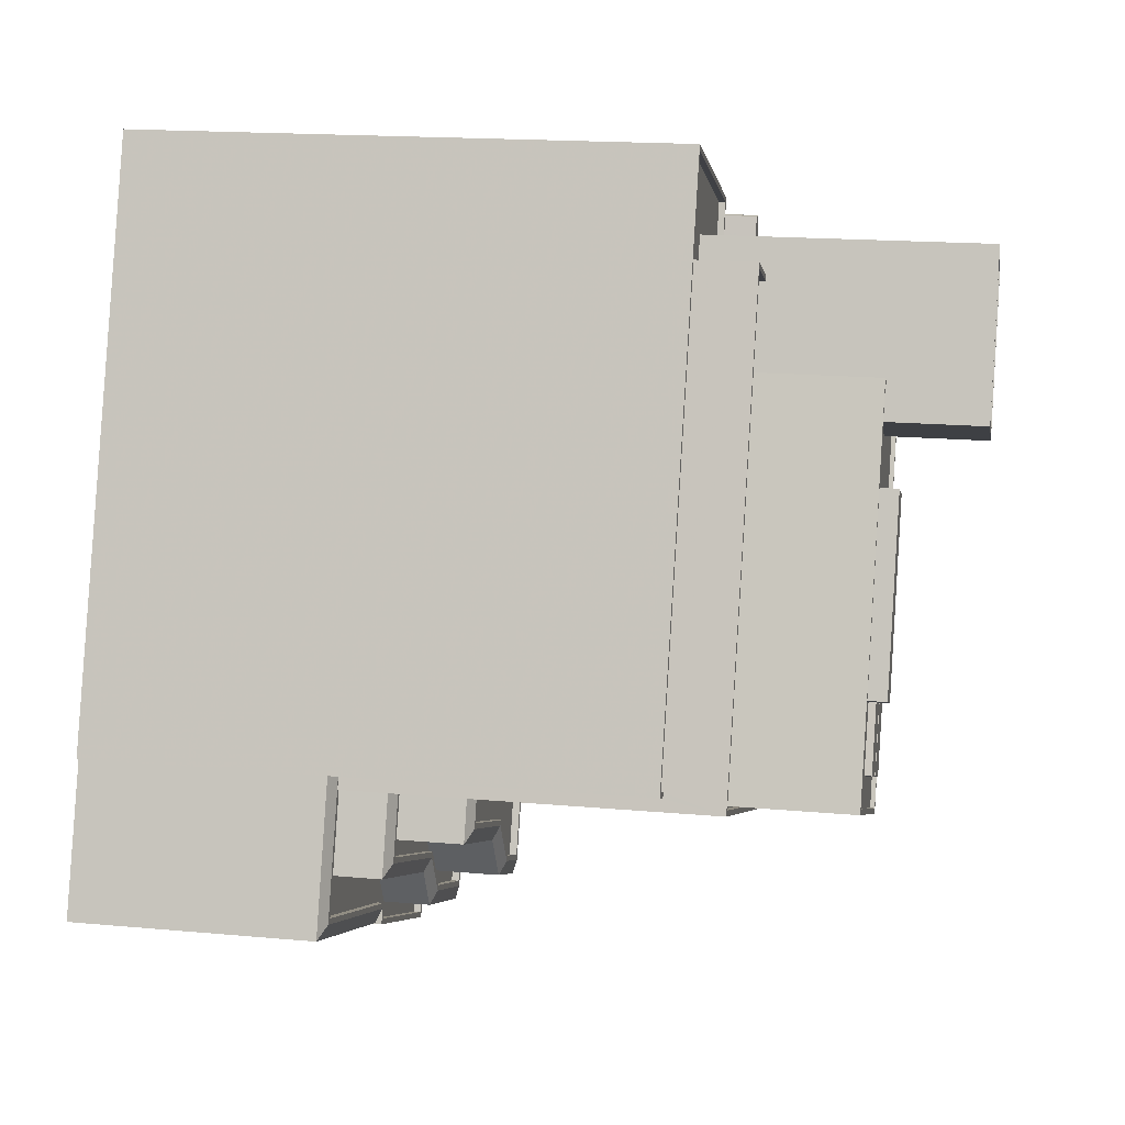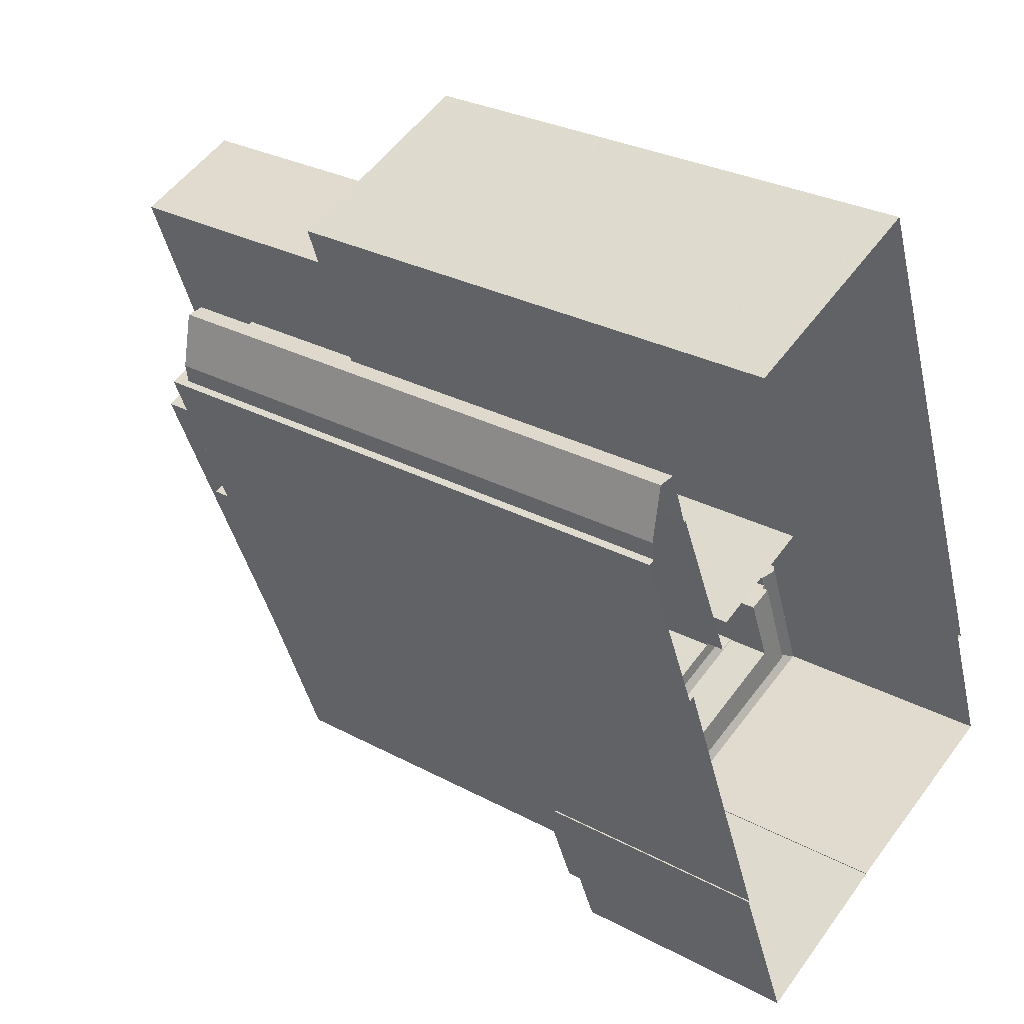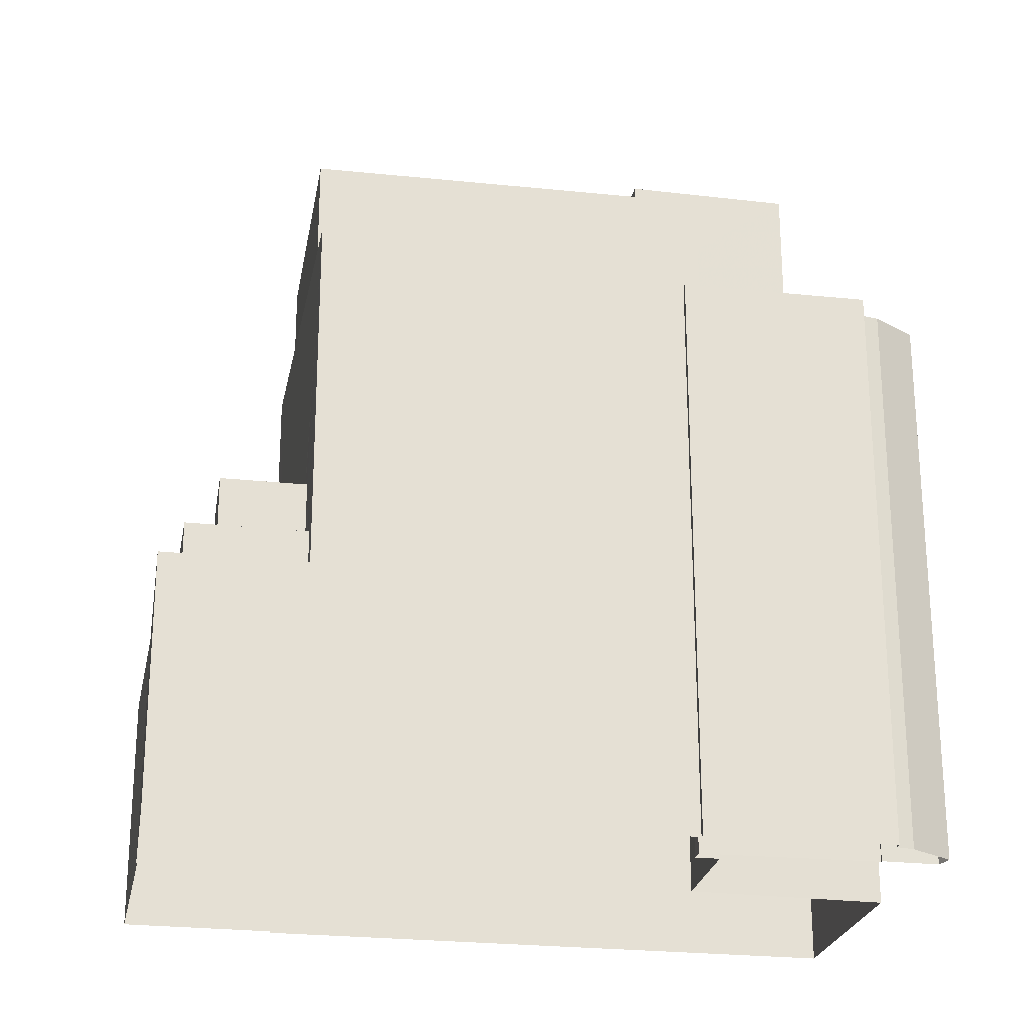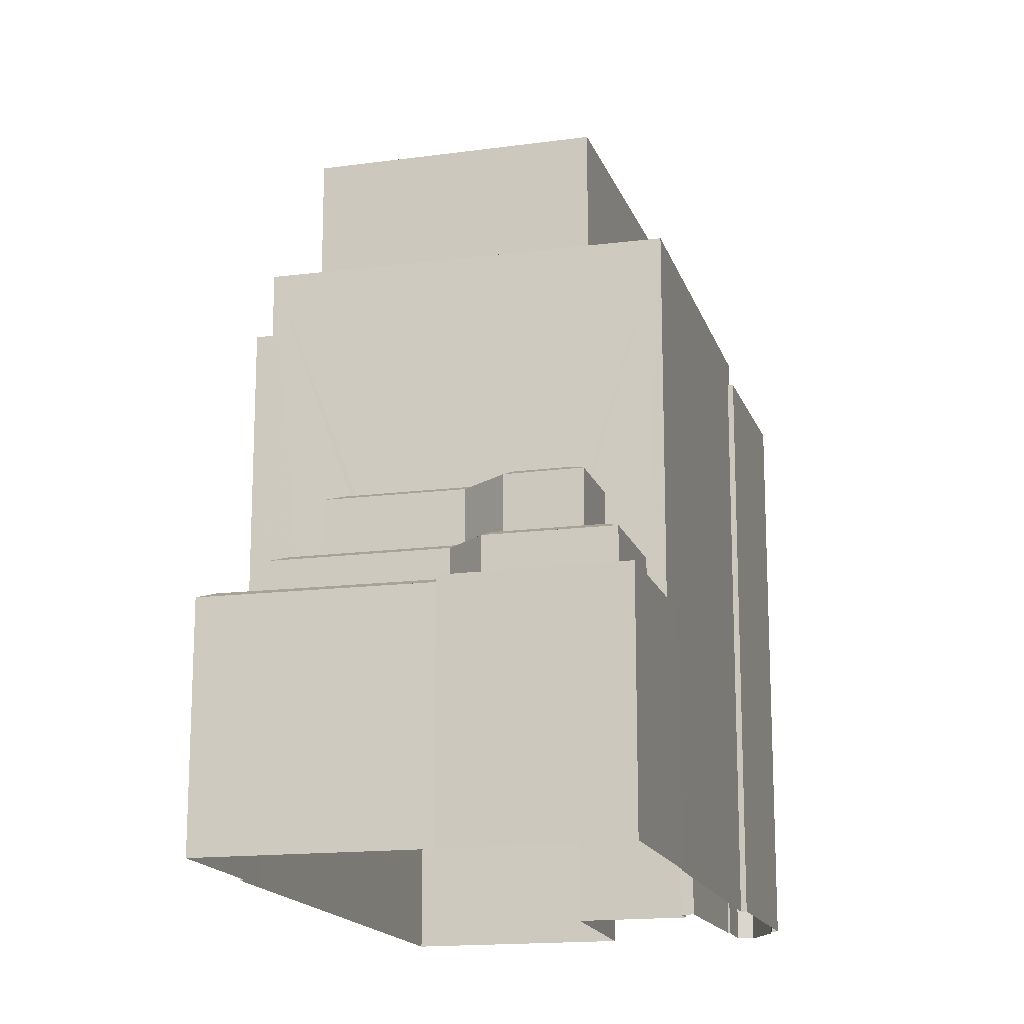
<metadata>
{"format":"obj","ext":"obj","renderer":"f3d","projection":"perspective","resolution":1024,"background":"white","views":[{"elev":17.3,"azim":-79.8,"up":"+Y"},{"elev":28.6,"azim":128.9,"up":"+Y"},{"elev":-24.3,"azim":58.3,"up":"+Z"},{"elev":-16.2,"azim":-6.2,"up":"+Z"}]}
</metadata>
<code>
v -7513 -3.716e+04 23.75
v -7514 -3.716e+04 23.75
v -7514 -3.716e+04 24.15
v -7513 -3.716e+04 24.15
v -7517 -3.716e+04 23.75
v -7517 -3.716e+04 24.15
v -7518 -3.715e+04 23.75
v -7518 -3.715e+04 24.15
v -7525 -3.715e+04 23.75
v -7525 -3.715e+04 24.15
v -7524 -3.715e+04 23.75
v -7524 -3.715e+04 24.15
v -7512 -3.716e+04 23.8
v -7514 -3.716e+04 24.15
v -7514 -3.716e+04 23.8
v -7513 -3.716e+04 24.15
v -7517 -3.716e+04 23.8
v -7517 -3.716e+04 24.15
v -7519 -3.716e+04 23.8
v -7519 -3.715e+04 24.15
v -7525 -3.715e+04 24.15
v -7526 -3.715e+04 23.8
v -7525 -3.715e+04 23.8
v -7525 -3.715e+04 24.15
v -7517 -3.716e+04 20.08
v -7514 -3.716e+04 23.8
v -7517 -3.716e+04 23.8
v -7514 -3.716e+04 20.08
v -7519 -3.716e+04 20.08
v -7519 -3.716e+04 23.8
v -7526 -3.715e+04 20.09
v -7526 -3.715e+04 23.8
v -7525 -3.715e+04 20.09
v -7525 -3.715e+04 23.8
v -7512 -3.716e+04 20.08
v -7512 -3.716e+04 23.8
v -7510 -3.716e+04 17.54
v -7509 -3.716e+04 17.54
v -7509 -3.716e+04 17.94
v -7529 -3.715e+04 17.95
v -7529 -3.715e+04 17.55
v -7528 -3.715e+04 17.55
v -7526 -3.715e+04 20.49
v -7526 -3.715e+04 20.09
v -7509 -3.716e+04 17.94
v -7509 -3.716e+04 37.69
v -7510 -3.716e+04 20.13
v -7528 -3.715e+04 20.14
v -7528 -3.715e+04 20.14
v -7511 -3.716e+04 20.08
v -7511 -3.716e+04 20.48
v -7529 -3.715e+04 17.95
v -7529 -3.715e+04 37.7
v -7510 -3.716e+04 20.13
v -7527 -3.715e+04 20.49
v -7511 -3.716e+04 20.48
v -7502 -3.714e+04 35.97
v -7501 -3.714e+04 35.97
v -7502 -3.714e+04 36.22
v -7508 -3.715e+04 4.471
v -7502 -3.714e+04 4.472
v -7508 -3.715e+04 17.94
v -7501 -3.714e+04 37.69
v -7502 -3.714e+04 36.22
v -7504 -3.714e+04 36.23
v -7505 -3.714e+04 37.7
v -7504 -3.714e+04 36.23
v -7505 -3.714e+04 4.474
v -7504 -3.714e+04 35.98
v -7504 -3.714e+04 4.473
v -7519 -3.712e+04 37.7
v -7519 -3.712e+04 34.16
v -7529 -3.715e+04 34.51
v -7529 -3.715e+04 34.51
v -7529 -3.715e+04 34.16
v -7529 -3.715e+04 17.95
v -7516 -3.712e+04 37.7
v -7516 -3.712e+04 34.16
v -7516 -3.712e+04 37.7
v -7519 -3.712e+04 37.7
v -7519 -3.712e+04 37.3
v -7516 -3.712e+04 37.3
v -7519 -3.715e+04 37.7
v -7529 -3.715e+04 37.3
v -7529 -3.715e+04 37.7
v -7519 -3.715e+04 37.3
v -7505 -3.714e+04 37.3
v -7502 -3.714e+04 37.29
v -7502 -3.714e+04 37.69
v -7505 -3.714e+04 37.7
v -7509 -3.716e+04 37.69
v -7509 -3.716e+04 37.29
v -7513 -3.716e+04 37.3
v -7513 -3.716e+04 37.7
v -7513 -3.716e+04 20.08
v -7513 -3.716e+04 20.48
v -7518 -3.716e+04 20.08
v -7518 -3.716e+04 20.48
v -7519 -3.716e+04 20.08
v -7519 -3.716e+04 20.48
v -7528 -3.715e+04 20.09
v -7528 -3.715e+04 20.49
v -7513 -3.716e+04 20.48
v -7512 -3.716e+04 20.13
v -7518 -3.716e+04 20.48
v -7519 -3.716e+04 20.13
v -7520 -3.716e+04 20.13
v -7519 -3.716e+04 20.48
v -7528 -3.715e+04 20.49
v -7529 -3.715e+04 20.14
v -7519 -3.716e+04 17.55
v -7512 -3.716e+04 17.54
v -7512 -3.716e+04 20.13
v -7519 -3.716e+04 20.13
v -7520 -3.716e+04 17.55
v -7520 -3.716e+04 20.13
v -7529 -3.715e+04 17.55
v -7529 -3.715e+04 20.14
v -7512 -3.716e+04 17.54
v -7512 -3.716e+04 17.94
v -7521 -3.716e+04 17.55
v -7521 -3.716e+04 17.95
v -7520 -3.716e+04 17.55
v -7520 -3.716e+04 17.95
v -7531 -3.716e+04 17.55
v -7531 -3.716e+04 17.95
v -7512 -3.716e+04 17.94
v -7521 -3.716e+04 17.95
v -7521 -3.716e+04 4.476
v -7512 -3.716e+04 4.471
v -7521 -3.716e+04 17.95
v -7521 -3.716e+04 17.6
v -7521 -3.716e+04 4.476
v -7521 -3.716e+04 17.6
v -7533 -3.716e+04 17.6
v -7533 -3.716e+04 4.481
v -7529 -3.715e+04 4.482
v -7529 -3.715e+04 17.6
v -7529 -3.715e+04 17.6
v -7529 -3.715e+04 4.482
v -7530 -3.715e+04 17.6
v -7530 -3.715e+04 4.481
v -7508 -3.715e+04 4.471
v -7508 -3.715e+04 17.94
v -7532 -3.716e+04 17.95
v -7533 -3.716e+04 17.6
v -7529 -3.715e+04 17.95
v -7530 -3.715e+04 4.482
v -7530 -3.715e+04 34.51
v -7518 -3.712e+04 4.483
v -7518 -3.712e+04 34.51
v -7507 -3.712e+04 34.5
v -7507 -3.712e+04 4.477
v -7510 -3.713e+04 34.5
v -7510 -3.713e+04 4.476
v -7510 -3.713e+04 34.5
v -7507 -3.712e+04 34.5
v -7507 -3.712e+04 34.15
v -7510 -3.713e+04 34.15
v -7530 -3.715e+04 34.16
v -7530 -3.715e+04 34.51
v -7518 -3.712e+04 34.16
v -7518 -3.712e+04 34.51
v -7498 -3.712e+04 35.42
v -7498 -3.712e+04 4.473
v -7499 -3.712e+04 4.474
v -7499 -3.712e+04 35.42
v -7498 -3.713e+04 35.42
v -7498 -3.713e+04 4.472
v -7498 -3.713e+04 35.42
v -7498 -3.713e+04 4.472
v -7500 -3.713e+04 35.42
v -7500 -3.713e+04 4.473
v -7497 -3.713e+04 4.472
v -7497 -3.713e+04 36.22
v -7500 -3.713e+04 36.23
v -7500 -3.713e+04 4.473
v -7501 -3.714e+04 36.22
v -7501 -3.714e+04 4.472
v -7500 -3.713e+04 35.98
v -7500 -3.713e+04 36.23
v -7498 -3.713e+04 36.23
v -7498 -3.713e+04 35.98
v -7501 -3.714e+04 36.22
v -7501 -3.714e+04 35.97
v -7518 -3.713e+04 43.87
v -7518 -3.713e+04 43.87
v -7518 -3.713e+04 44.12
v -7518 -3.713e+04 49.45
v -7518 -3.713e+04 37.3
v -7518 -3.713e+04 44.12
v -7515 -3.712e+04 34.16
v -7515 -3.712e+04 49.45
v -7512 -3.713e+04 49.45
v -7512 -3.713e+04 49.2
v -7518 -3.713e+04 49.2
v -7518 -3.713e+04 49.45
v -7515 -3.712e+04 49.2
v -7515 -3.712e+04 49.45
v -7509 -3.713e+04 49.45
v -7509 -3.713e+04 49.2
v -7509 -3.713e+04 49.45
v -7509 -3.713e+04 34.16
v -7512 -3.713e+04 43.87
v -7511 -3.713e+04 43.87
v -7511 -3.713e+04 44.12
v -7512 -3.713e+04 49.45
v -7511 -3.713e+04 44.12
v -7511 -3.713e+04 34.15
v -7517 -3.713e+04 43.87
v -7513 -3.713e+04 43.87
v -7504 -3.713e+04 4.474
v -7504 -3.713e+04 44.12
v -7513 -3.716e+04 44.12
v -7513 -3.716e+04 37.7
v -7518 -3.713e+04 37.3
v -7527 -3.715e+04 37.3
v -7527 -3.715e+04 44.12
v -7518 -3.713e+04 44.12
v -7521 -3.715e+04 43.87
v -7524 -3.715e+04 43.87
v -7526 -3.715e+04 44.12
v -7517 -3.715e+04 43.87
v -7513 -3.715e+04 44.12
v -7526 -3.715e+04 43.87
v -7513 -3.715e+04 43.87
v -7518 -3.713e+04 43.87
v -7518 -3.713e+04 44.12
v -7505 -3.713e+04 44.12
v -7509 -3.713e+04 43.87
v -7505 -3.713e+04 43.87
v -7518 -3.713e+04 43.87
v -7518 -3.713e+04 45.05
v -7516 -3.714e+04 45.05
v -7516 -3.714e+04 43.87
v -7520 -3.715e+04 45.05
v -7520 -3.715e+04 43.87
v -7522 -3.715e+04 43.87
v -7522 -3.715e+04 45.05
v -7518 -3.715e+04 43.87
v -7518 -3.715e+04 44.27
v -7515 -3.715e+04 44.27
v -7515 -3.715e+04 43.87
v -7517 -3.715e+04 43.87
v -7517 -3.715e+04 44.27
v -7520 -3.715e+04 43.87
v -7520 -3.715e+04 44.27
v -7516 -3.714e+04 44.28
v -7513 -3.714e+04 44.27
v -7515 -3.714e+04 43.87
v -7516 -3.714e+04 43.87
v -7513 -3.714e+04 43.87
v -7515 -3.715e+04 44.27
v -7515 -3.715e+04 43.87
v -7518 -3.714e+04 44.28
v -7517 -3.714e+04 43.87
v -7518 -3.714e+04 43.87
v -7514 -3.715e+04 43.87
v -7512 -3.715e+04 44.27
v -7512 -3.715e+04 43.87
v -7514 -3.715e+04 44.27
v -7514 -3.715e+04 44.27
v -7514 -3.715e+04 43.87
v -7516 -3.715e+04 44.27
v -7516 -3.715e+04 43.87
v -7512 -3.714e+04 43.87
v -7509 -3.714e+04 44.27
v -7509 -3.714e+04 43.87
v -7512 -3.714e+04 44.27
v -7511 -3.715e+04 44.27
v -7511 -3.715e+04 43.87
v -7514 -3.715e+04 43.87
v -7514 -3.715e+04 43.87
v -7514 -3.715e+04 44.27
f 133 130 129
f 148 150 140
f 142 148 140
f 137 133 136
f 61 174 179
f 60 143 130
f 171 174 61
f 173 169 171
f 166 165 169
f 150 153 155
f 155 137 140
f 60 68 61
f 173 166 169
f 177 173 70
f 68 155 212
f 61 68 70
f 133 60 130
f 150 155 140
f 137 60 133
f 171 61 70
f 173 171 70
f 137 155 60
f 60 155 68
f 1 2 3
f 4 1 3
f 3 2 5
f 6 3 5
f 6 5 7
f 8 6 7
f 8 7 9
f 10 8 9
f 11 10 9
f 11 12 10
f 13 14 15
f 13 16 14
f 14 17 15
f 14 18 17
f 18 19 17
f 18 20 19
f 21 22 19
f 20 21 19
f 23 22 21
f 24 23 21
f 25 26 27
f 25 28 26
f 29 25 27
f 30 29 27
f 30 31 29
f 30 32 31
f 33 31 32
f 34 33 32
f 35 26 28
f 35 36 26
f 37 38 39
f 40 41 42
f 33 43 44
f 45 46 47
f 47 39 45
f 48 49 42
f 50 51 35
f 40 49 52
f 49 53 52
f 12 46 53
f 11 1 4
f 36 35 51
f 37 39 54
f 55 23 49
f 55 43 23
f 33 34 43
f 13 46 16
f 51 13 36
f 16 46 4
f 56 47 13
f 54 39 47
f 56 13 51
f 24 12 53
f 11 4 12
f 24 53 23
f 43 34 23
f 42 49 40
f 47 46 13
f 23 53 49
f 4 46 12
f 57 58 59
f 60 61 62
f 58 63 59
f 61 64 62
f 64 63 46
f 59 63 64
f 62 46 45
f 62 64 46
f 65 63 58
f 63 65 66
f 66 67 68
f 69 65 58
f 68 67 70
f 65 67 66
f 71 72 73
f 71 73 53
f 74 52 53
f 73 72 75
f 74 76 52
f 73 74 53
f 72 77 78
f 72 71 77
f 79 80 81
f 82 79 81
f 83 84 85
f 83 86 84
f 81 85 84
f 81 80 85
f 87 88 89
f 90 87 89
f 91 88 92
f 91 89 88
f 93 91 92
f 93 94 91
f 50 95 96
f 51 50 96
f 97 96 95
f 97 98 96
f 98 97 99
f 100 98 99
f 101 100 99
f 101 102 100
f 44 102 101
f 44 43 102
f 47 103 104
f 47 56 103
f 103 105 106
f 104 103 106
f 105 107 106
f 105 108 107
f 107 109 110
f 107 108 109
f 49 110 109
f 55 49 109
f 111 112 113
f 114 111 113
f 115 111 114
f 116 115 114
f 117 116 118
f 117 115 116
f 42 117 118
f 48 42 118
f 113 37 54
f 113 112 37
f 38 119 120
f 39 38 120
f 121 120 119
f 121 122 120
f 122 121 123
f 124 122 123
f 125 124 123
f 125 126 124
f 41 126 125
f 41 40 126
f 127 128 129
f 130 127 129
f 131 132 128
f 132 129 128
f 132 133 129
f 134 133 132
f 134 135 136
f 133 134 136
f 137 135 138
f 137 136 135
f 139 137 138
f 139 140 137
f 141 140 139
f 141 142 140
f 127 143 144
f 127 130 143
f 60 144 143
f 60 62 144
f 132 145 146
f 132 131 145
f 141 145 147
f 141 146 145
f 142 141 148
f 76 74 147
f 141 147 149
f 148 141 149
f 147 74 149
f 150 149 151
f 150 148 149
f 152 153 150
f 151 152 150
f 154 153 152
f 154 155 153
f 156 157 158
f 159 156 158
f 73 75 160
f 161 73 160
f 162 163 161
f 160 162 161
f 157 162 158
f 157 163 162
f 164 165 166
f 167 164 166
f 168 169 165
f 164 168 165
f 170 169 168
f 170 171 169
f 172 167 166
f 173 172 166
f 174 171 170
f 170 175 174
f 175 170 176
f 177 172 173
f 176 172 177
f 170 172 176
f 174 178 179
f 174 175 178
f 178 61 179
f 178 64 61
f 67 176 177
f 70 67 177
f 65 180 181
f 65 69 180
f 182 180 183
f 182 181 180
f 184 182 183
f 185 184 183
f 57 184 185
f 57 59 184
f 186 187 188
f 187 189 188
f 190 191 79
f 82 190 79
f 78 77 192
f 191 189 193
f 188 189 191
f 192 77 193
f 77 79 191
f 77 191 193
f 194 195 196
f 197 194 196
f 197 196 198
f 199 197 198
f 200 198 201
f 200 199 198
f 194 201 195
f 194 200 201
f 202 192 193
f 202 203 192
f 204 205 206
f 207 204 206
f 208 209 203
f 207 208 202
f 208 203 202
f 207 206 208
f 210 211 207
f 187 210 189
f 211 204 207
f 189 210 207
f 155 154 212
f 212 154 213
f 154 208 213
f 156 159 209
f 156 209 208
f 154 156 208
f 94 93 87
f 94 214 215
f 214 90 213
f 212 66 68
f 213 66 212
f 94 87 90
f 90 66 213
f 214 94 90
f 216 217 218
f 219 216 218
f 191 216 219
f 191 190 216
f 83 218 217
f 217 86 83
f 214 218 83
f 215 214 83
f 220 221 222
f 223 220 224
f 221 225 222
f 226 223 224
f 224 220 222
f 222 225 227
f 228 222 227
f 188 228 227
f 186 188 227
f 229 206 230
f 229 230 231
f 206 205 230
f 231 224 229
f 231 226 224
f 232 233 234
f 235 232 234
f 236 235 234
f 236 237 235
f 238 237 236
f 239 238 236
f 232 238 239
f 233 232 239
f 240 241 242
f 243 240 242
f 244 242 245
f 244 243 242
f 246 245 247
f 246 244 245
f 247 241 240
f 246 247 240
f 248 249 250
f 248 250 251
f 249 252 250
f 252 249 253
f 254 252 253
f 253 255 256
f 253 256 254
f 255 257 256
f 257 248 251
f 257 255 248
f 258 259 260
f 258 261 259
f 260 262 263
f 260 259 262
f 262 264 265
f 263 262 265
f 264 261 258
f 265 264 258
f 266 267 268
f 266 269 267
f 267 270 271
f 268 267 271
f 272 273 274
f 273 271 270
f 274 273 270
f 272 269 266
f 272 274 269
f 2 1 5
f 7 11 9
f 5 1 7
f 7 1 11
f 21 10 24
f 24 10 12
f 6 20 18
f 21 20 10
f 14 3 18
f 16 4 3
f 14 16 3
f 8 20 6
f 10 20 8
f 3 6 18
f 86 217 84
f 84 216 81
f 216 82 81
f 190 82 216
f 217 216 84
f 87 92 88
f 87 93 92
f 80 77 71
f 80 79 77
f 71 85 80
f 71 53 85
f 215 53 46
f 53 83 85
f 46 91 215
f 91 94 215
f 215 83 53
f 89 46 63
f 89 91 46
f 66 90 89
f 63 66 89
f 28 95 50
f 97 95 28
f 28 50 35
f 31 33 44
f 99 31 101
f 97 25 99
f 101 31 44
f 29 31 99
f 25 29 99
f 97 28 25
f 109 102 55
f 55 102 43
f 98 108 105
f 109 108 102
f 103 96 105
f 56 51 96
f 103 56 96
f 100 108 98
f 102 108 100
f 96 98 105
f 125 117 41
f 117 42 41
f 112 119 38
f 112 38 37
f 111 121 119
f 123 121 111
f 125 123 117
f 115 117 123
f 123 111 115
f 111 119 112
f 45 144 62
f 127 144 45
f 127 120 128
f 147 52 76
f 145 52 147
f 131 126 145
f 131 128 122
f 126 40 52
f 124 126 131
f 120 45 39
f 122 128 120
f 122 124 131
f 120 127 45
f 145 126 52
f 74 73 161
f 149 74 161
f 154 152 157
f 156 154 157
f 149 163 151
f 163 152 151
f 149 161 163
f 157 152 163
f 75 72 160
f 72 162 160
f 162 192 158
f 159 203 209
f 158 203 159
f 72 78 192
f 192 203 158
f 192 162 72
f 164 167 168
f 167 172 168
f 172 170 168
f 178 184 64
f 178 175 184
f 65 181 67
f 67 181 176
f 182 175 176
f 64 184 59
f 184 175 182
f 181 182 176
f 57 185 58
f 69 58 180
f 180 58 183
f 58 185 183
f 201 198 196
f 195 201 196
f 202 193 199
f 189 207 194
f 189 199 193
f 202 199 200
f 197 189 194
f 199 189 197
f 194 207 202
f 200 194 202
f 238 232 187
f 221 238 225
f 232 210 187
f 225 187 227
f 227 187 186
f 225 238 187
f 235 210 232
f 235 211 210
f 238 221 246
f 221 220 246
f 237 238 246
f 235 237 251
f 211 235 250
f 256 257 240
f 240 237 246
f 251 237 257
f 251 250 235
f 257 237 240
f 223 244 220
f 244 246 220
f 240 254 256
f 211 250 204
f 258 273 272
f 265 258 243
f 244 223 265
f 243 254 240
f 265 243 244
f 252 266 250
f 252 254 272
f 204 230 205
f 266 230 204
f 272 266 252
f 250 266 204
f 258 272 254
f 243 258 254
f 265 223 263
f 266 268 230
f 223 226 263
f 230 268 231
f 260 226 231
f 258 260 271
f 273 258 271
f 263 226 260
f 268 271 260
f 268 260 231
f 229 213 208
f 214 213 224
f 214 224 218
f 228 191 219
f 218 228 219
f 228 188 191
f 229 208 206
f 222 228 218
f 224 222 218
f 224 213 229
f 239 234 233
f 239 236 234
f 241 245 242
f 241 247 245
f 249 255 253
f 249 248 255
f 264 262 259
f 261 264 259
f 270 267 269
f 274 270 269
f 26 13 15
f 26 36 13
f 26 15 17
f 27 26 17
f 32 19 22
f 32 30 19
f 23 34 32
f 22 23 32
f 27 17 19
f 30 27 19
f 113 47 104
f 113 54 47
f 113 104 106
f 114 113 106
f 107 118 116
f 107 110 118
f 114 106 107
f 116 114 107
f 49 48 118
f 110 49 118
f 135 132 146
f 135 134 132
f 138 135 141
f 138 141 139
f 135 146 141

</code>
